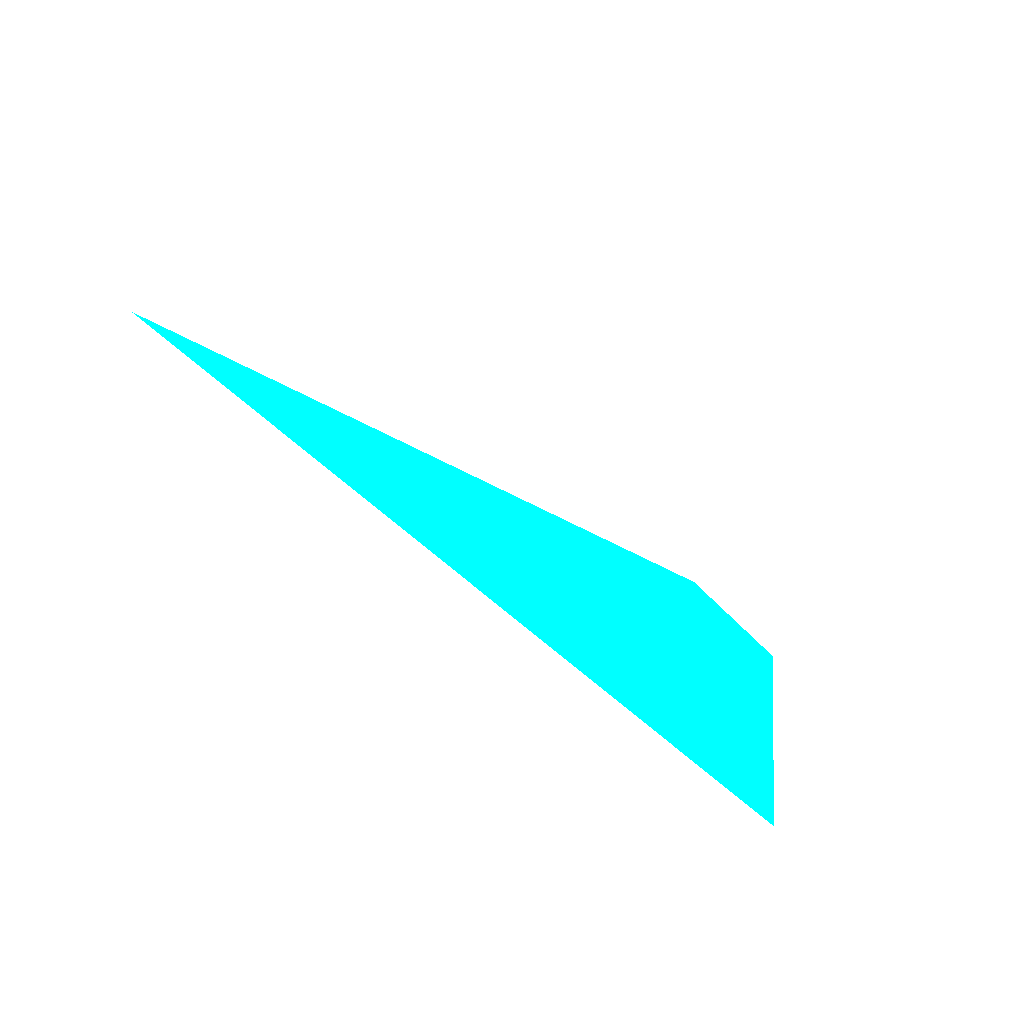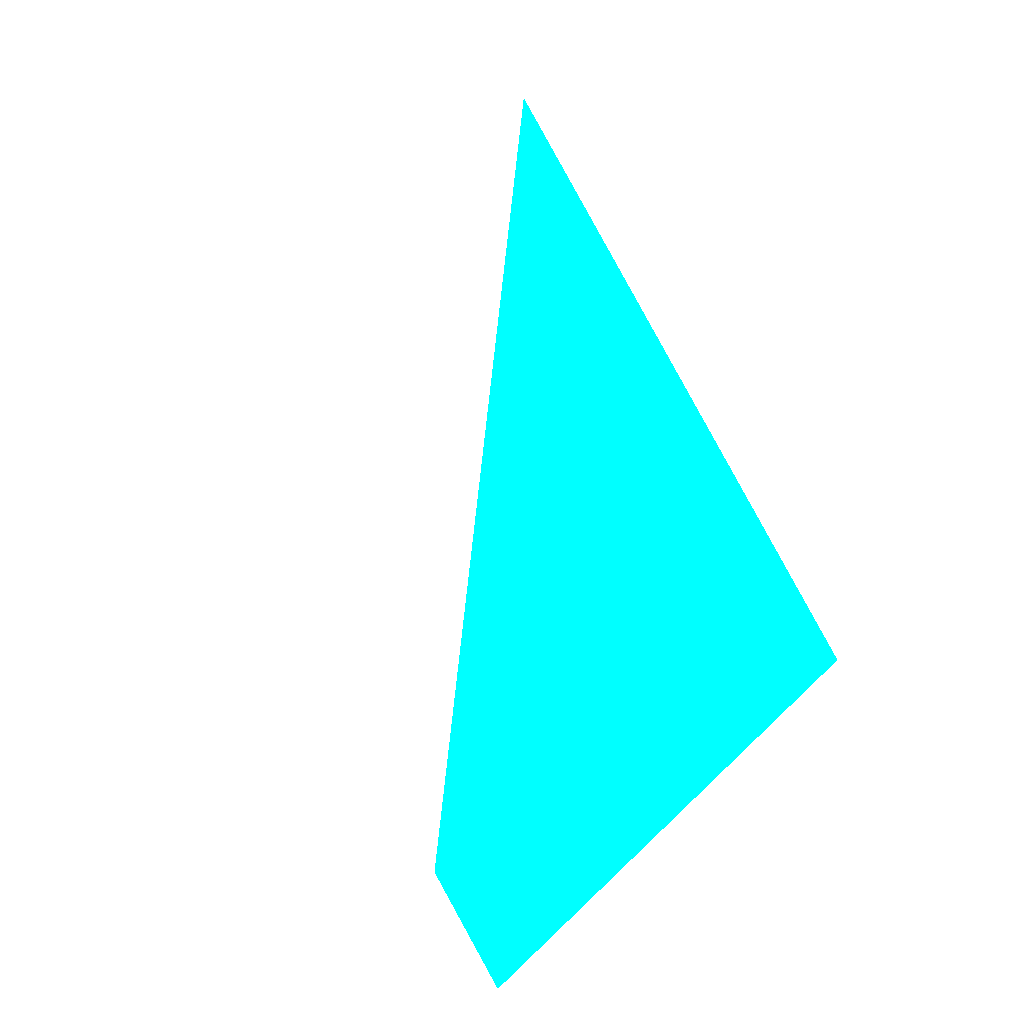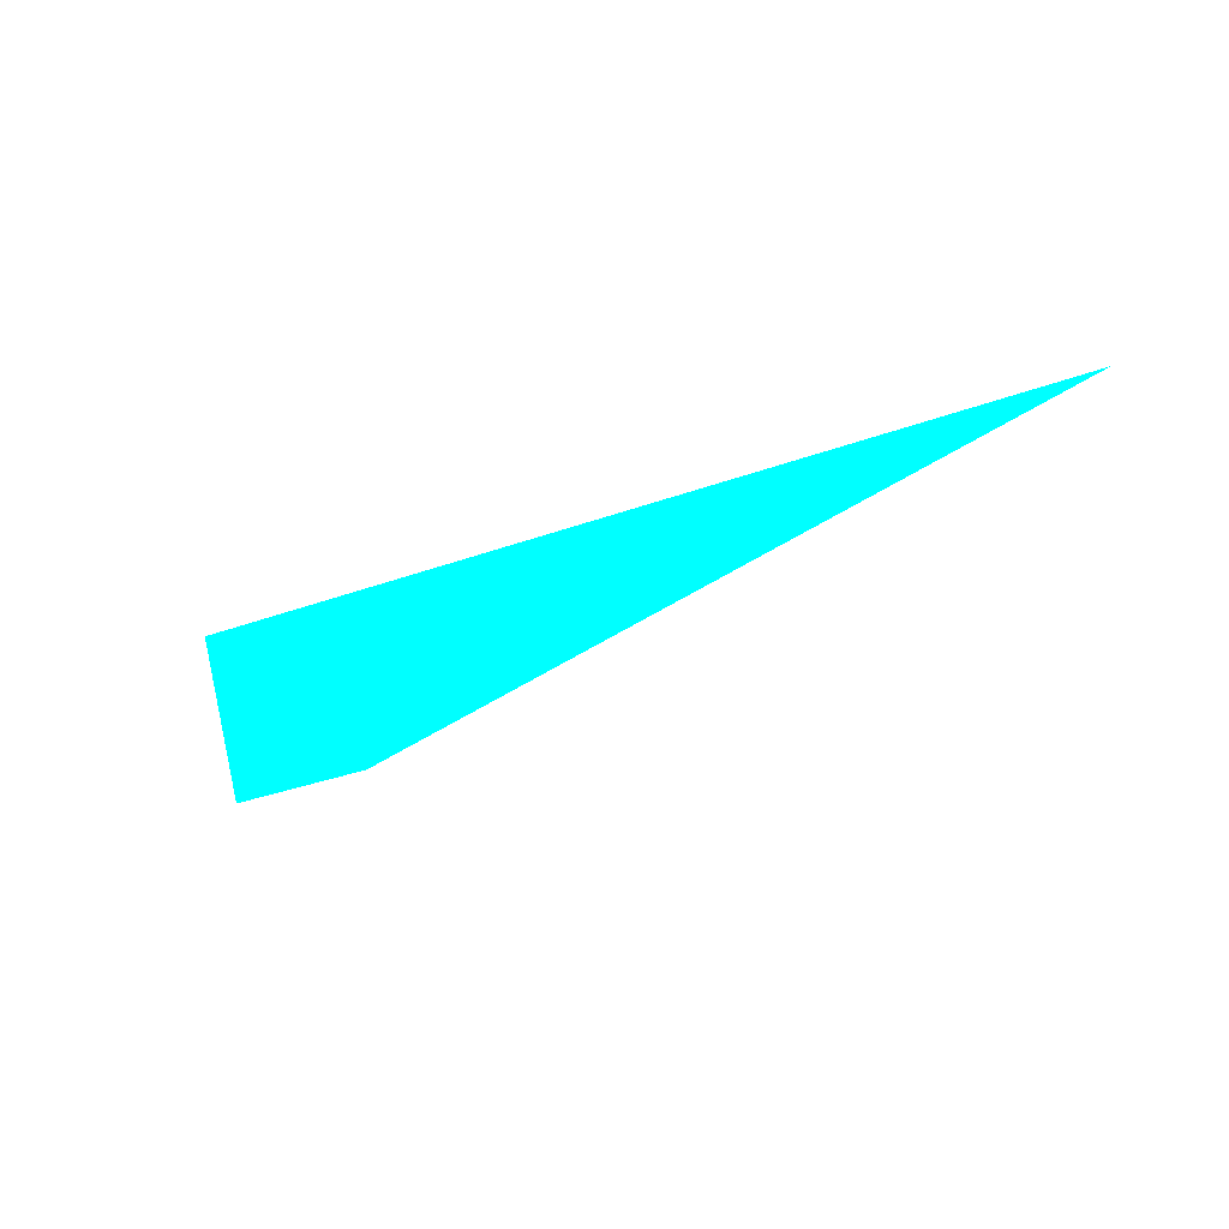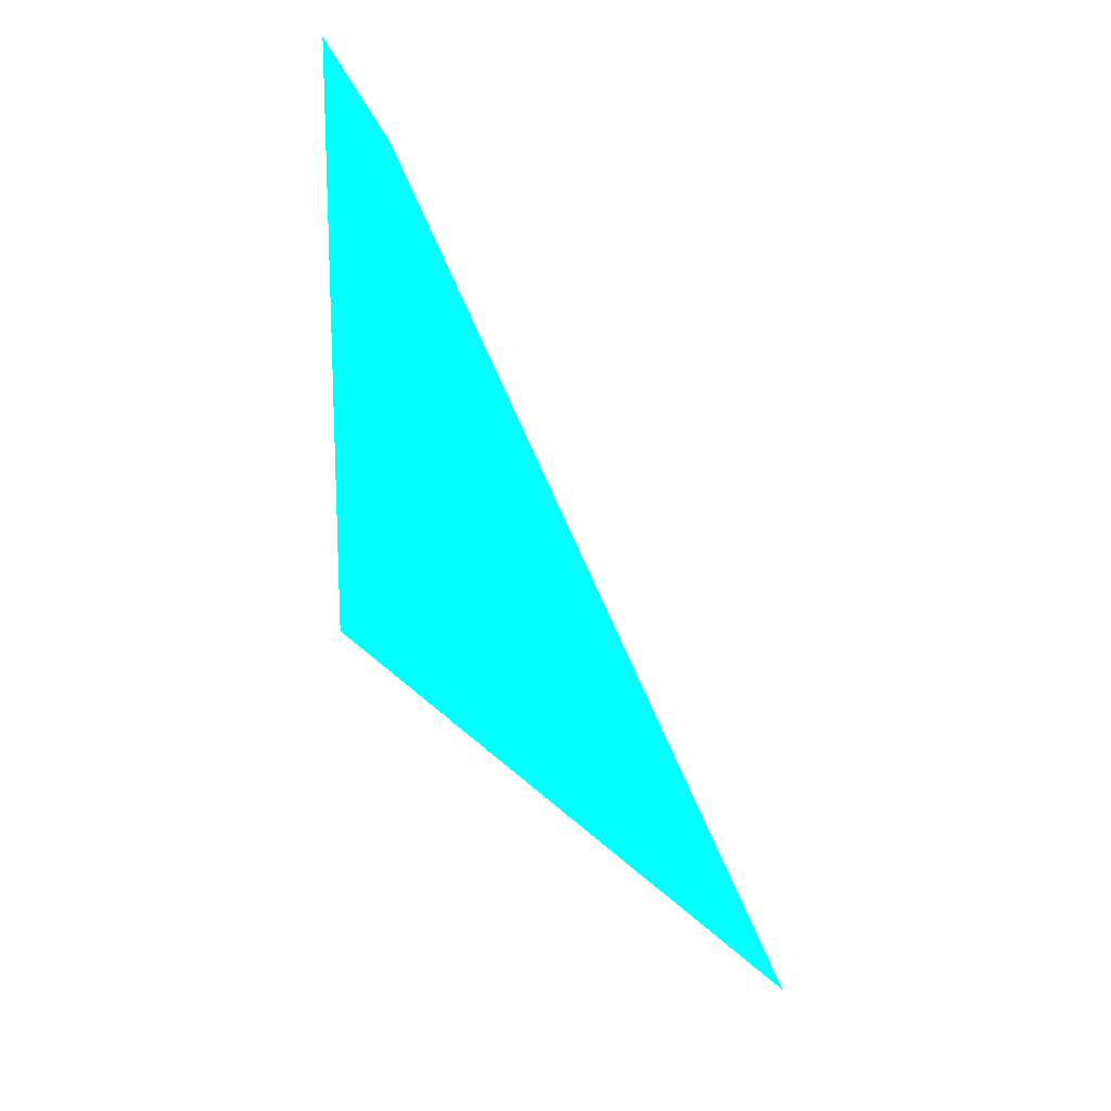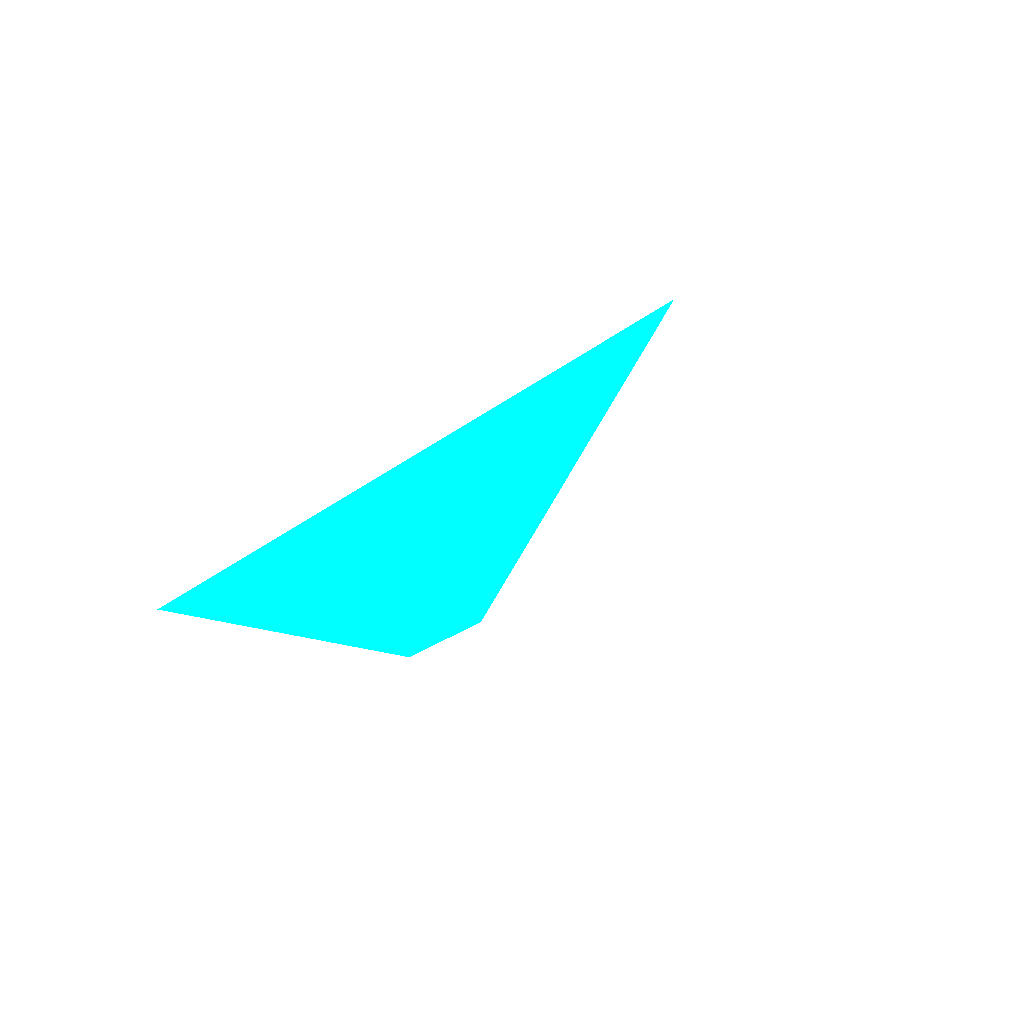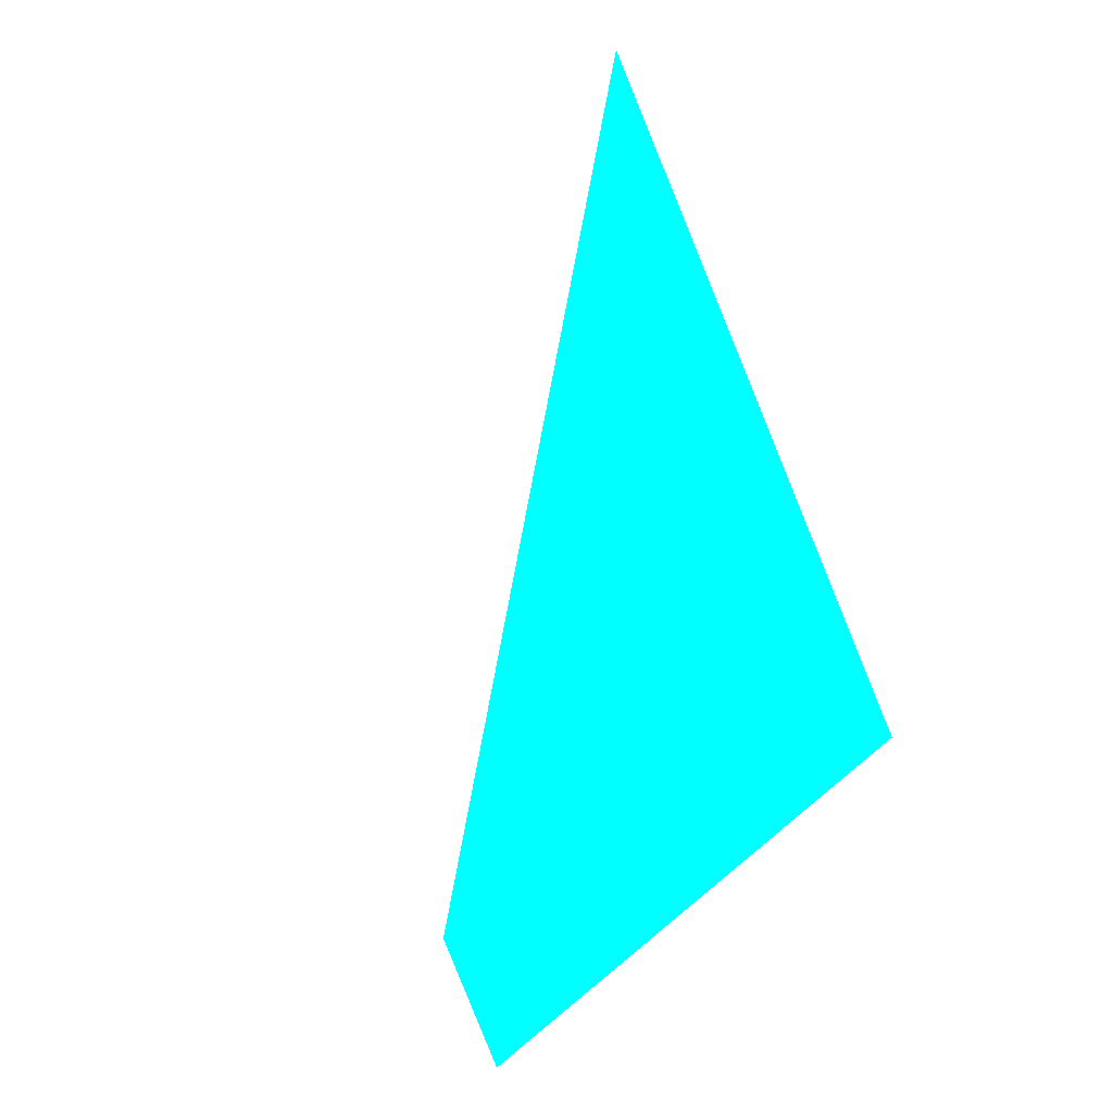
<metadata>
{"format":"obj","ext":"obj","renderer":"f3d","projection":"perspective","resolution":1024,"background":"white","views":[{"elev":-62.6,"azim":-57.7,"up":"+Z"},{"elev":61.2,"azim":61.6,"up":"+Y"},{"elev":-19.8,"azim":-170.6,"up":"+Y"},{"elev":-35.2,"azim":105.9,"up":"+Z"},{"elev":-9.7,"azim":-135.7,"up":"+Y"},{"elev":79.1,"azim":66.8,"up":"+Y"}]}
</metadata>
<code>
o geometry_0
v 6.125e+05 5.855e+06 648 0 1 1
v 6.125e+05 5.855e+06 648 0 1 1
v 6.125e+05 5.855e+06 664 0 1 1
v 6.125e+05 5.855e+06 664 0 1 1
f 1 4 2
f 3 4 1

</code>
